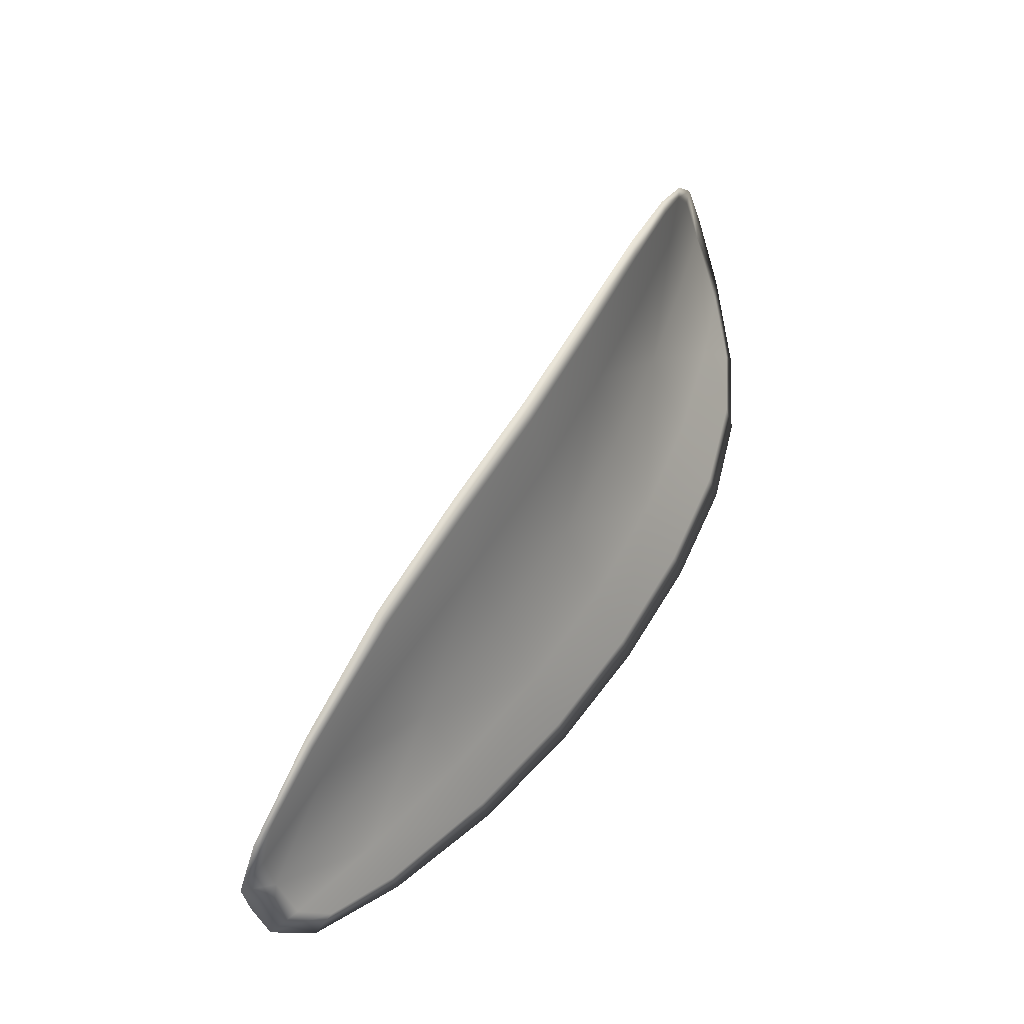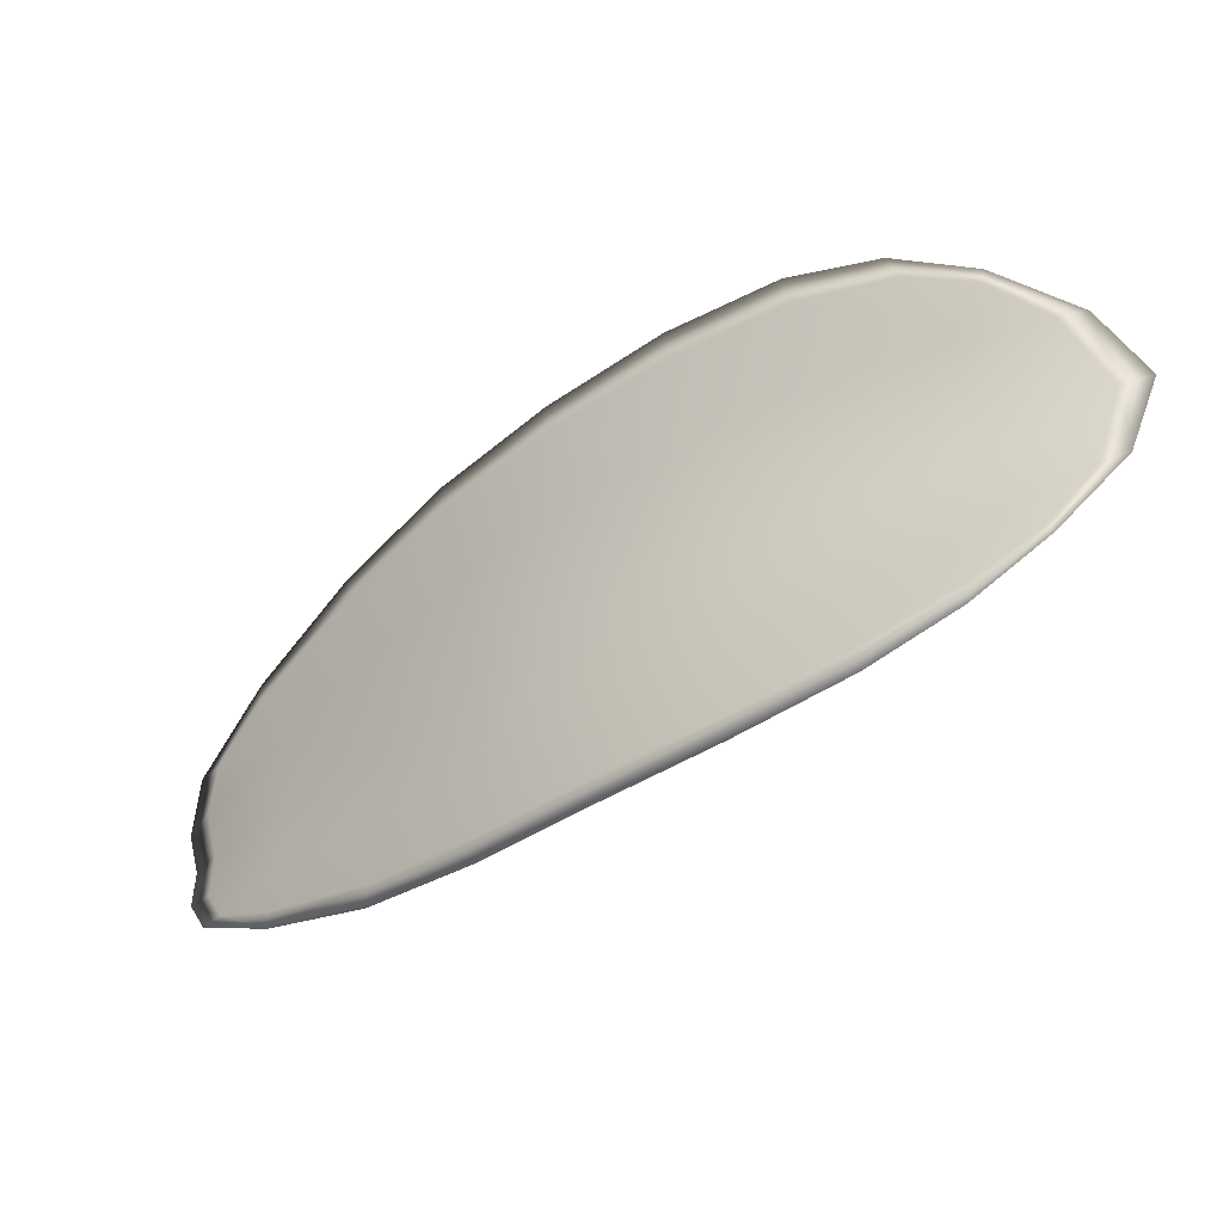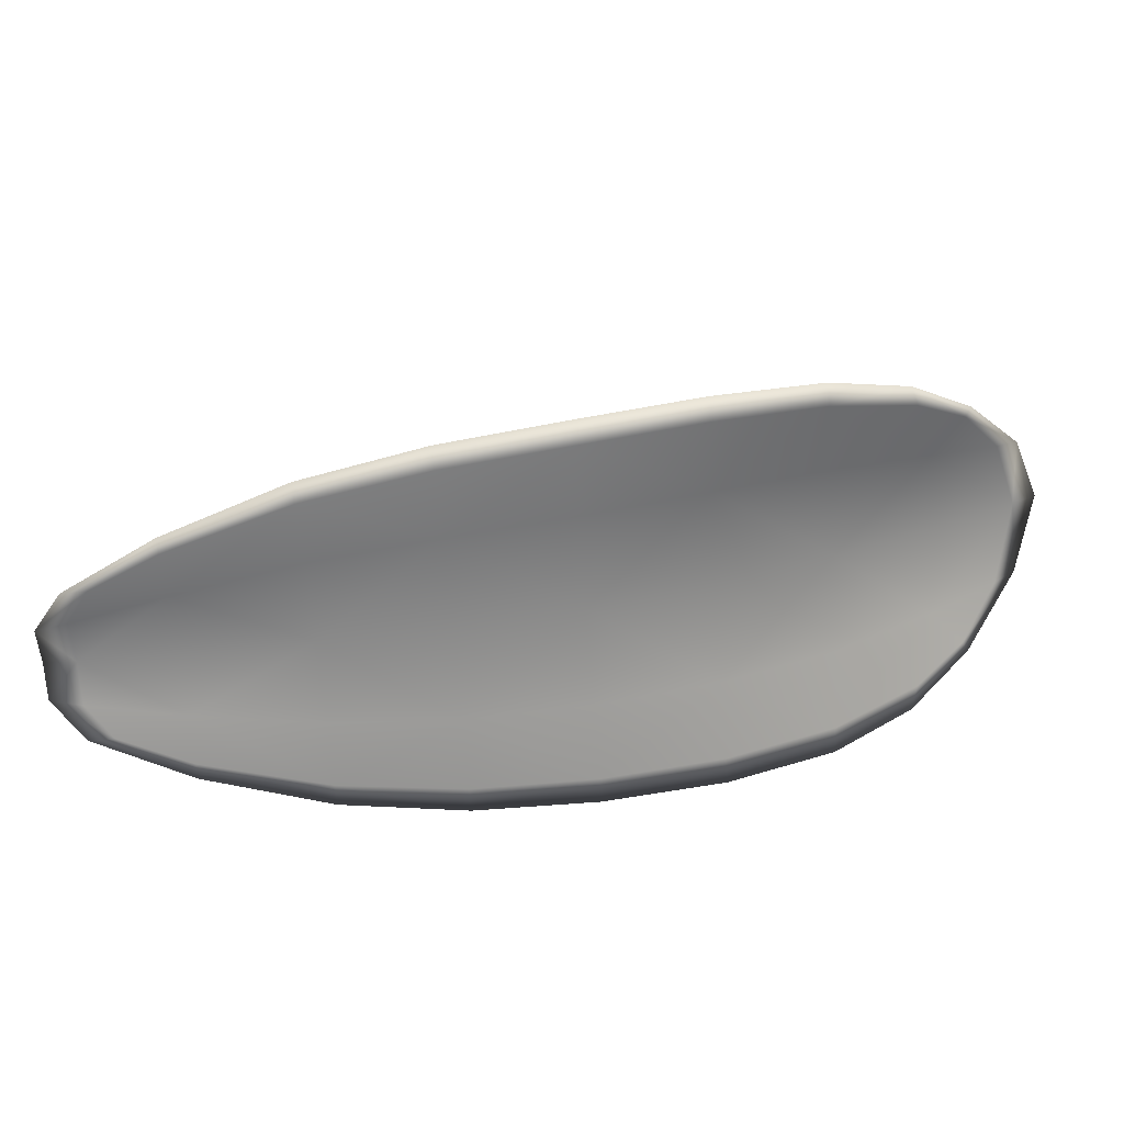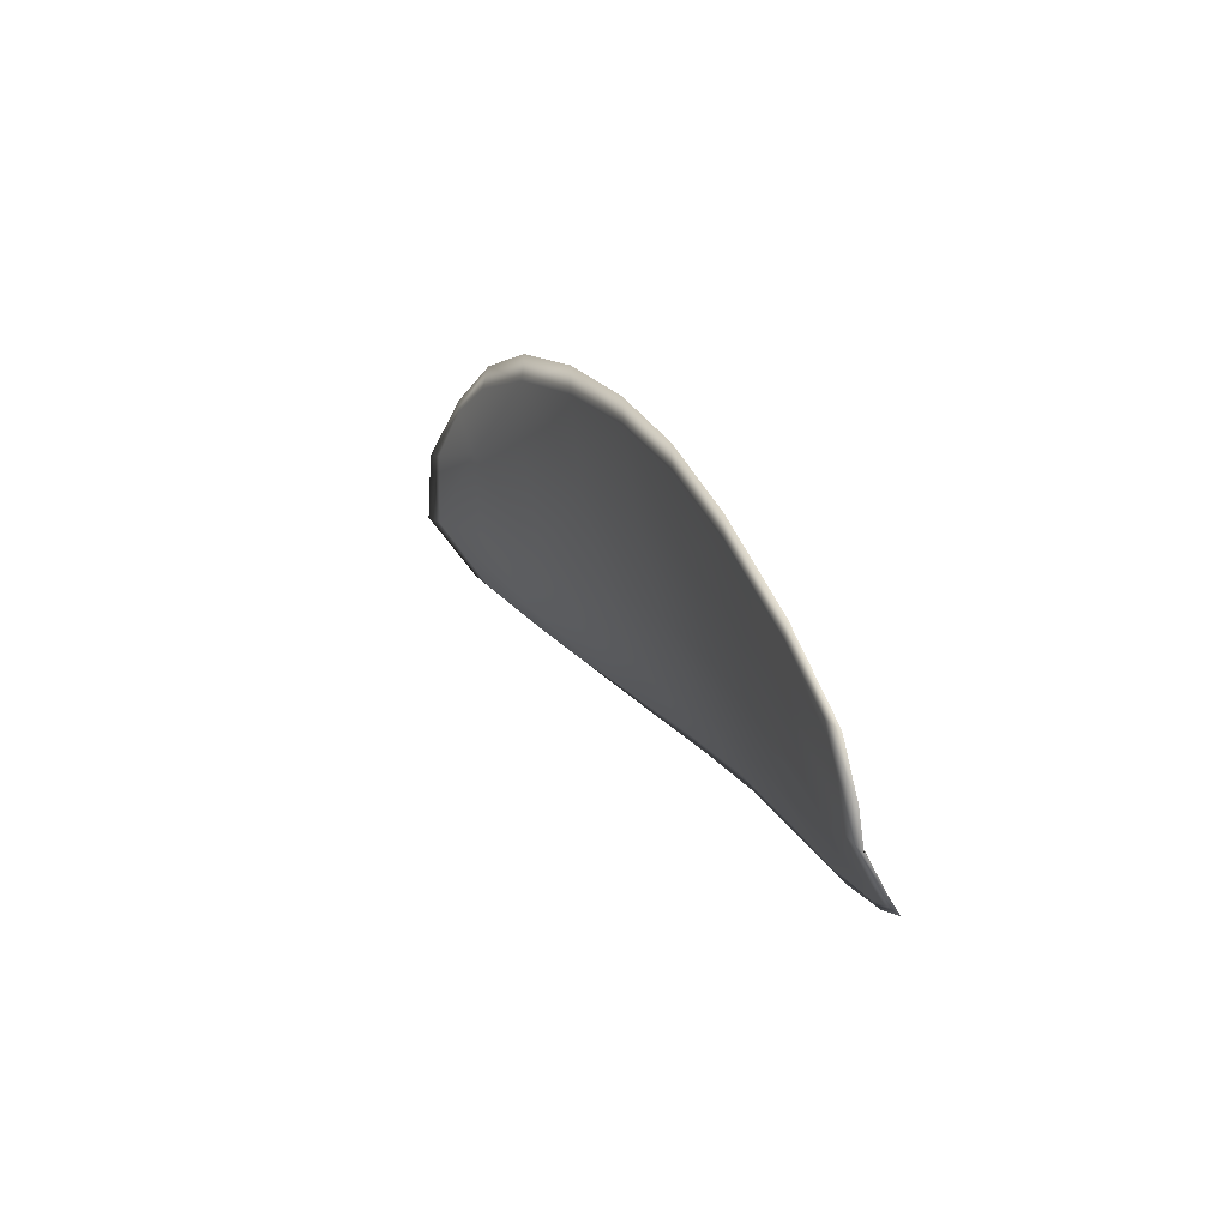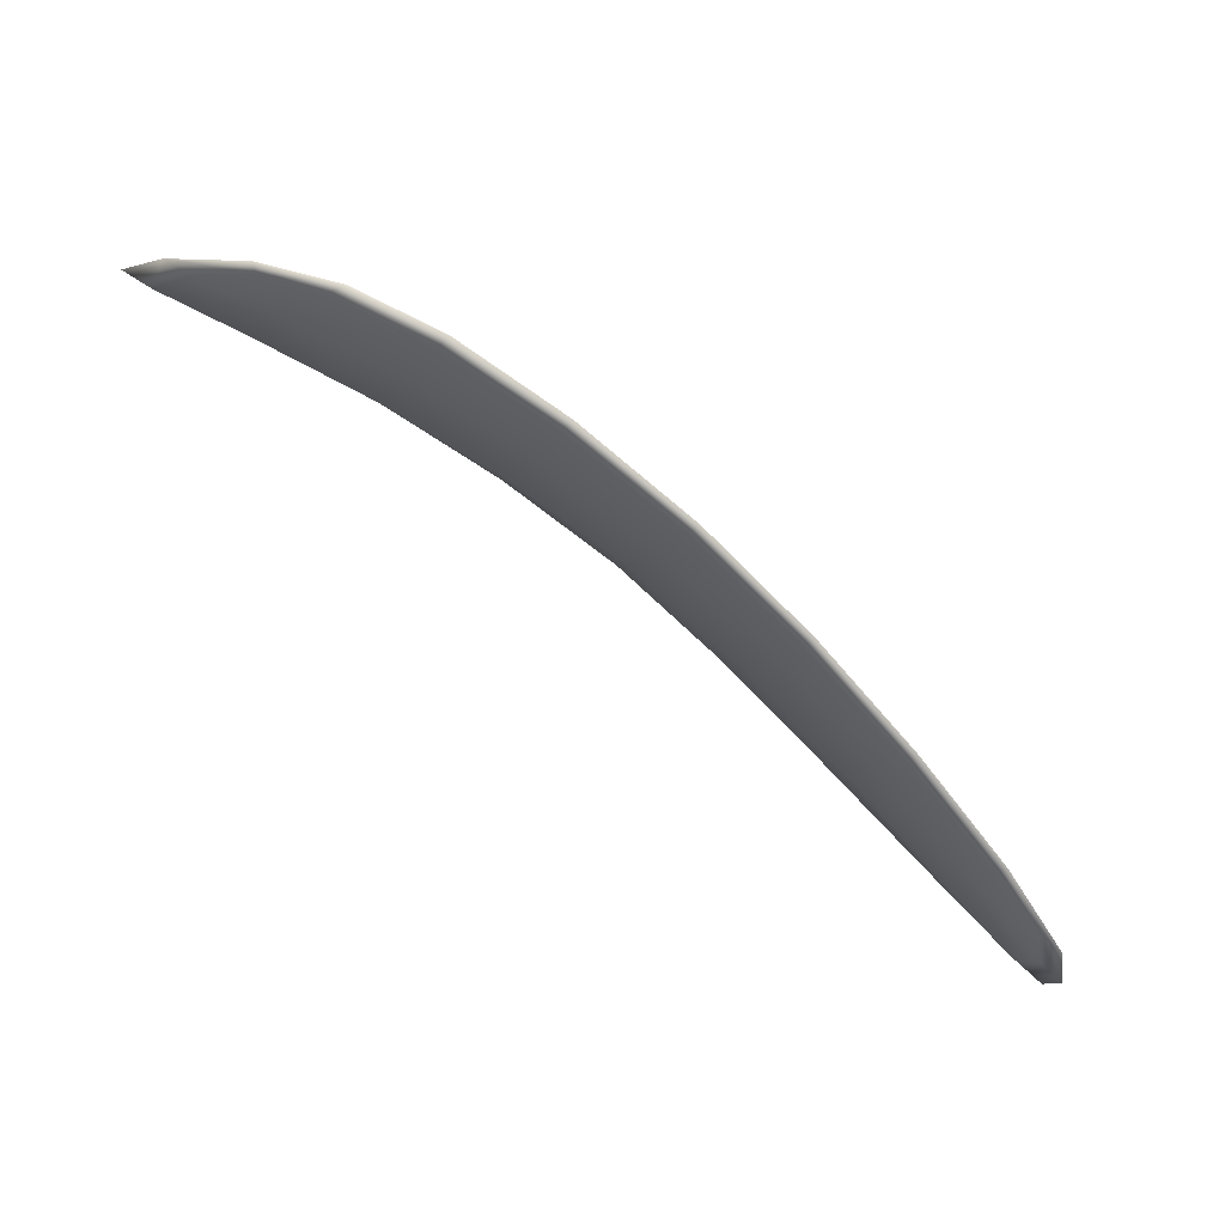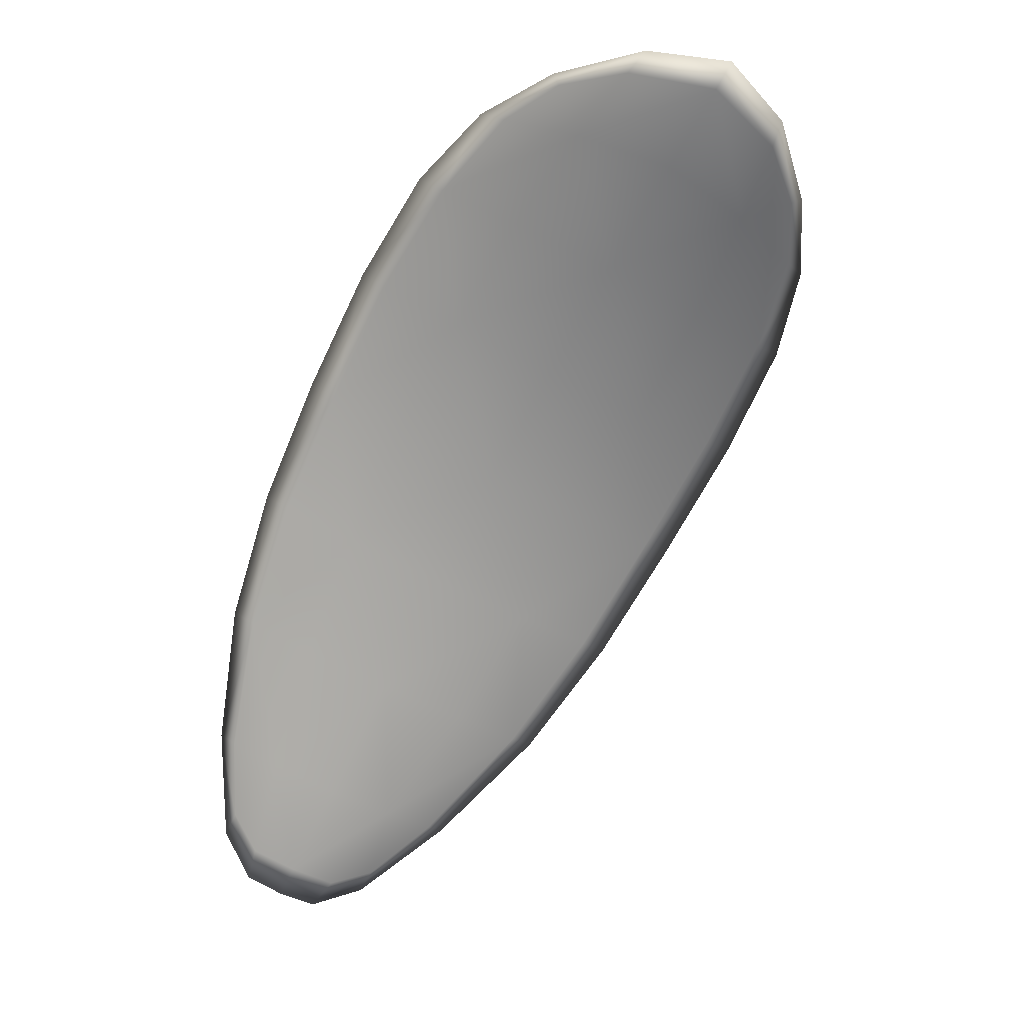
<metadata>
{"format":"obj","ext":"obj","renderer":"f3d","projection":"perspective","resolution":1024,"background":"white","views":[{"elev":56.2,"azim":85.1,"up":"+Z"},{"elev":68.8,"azim":162.9,"up":"+Y"},{"elev":46.1,"azim":133.5,"up":"+Z"},{"elev":17.3,"azim":34.8,"up":"+Z"},{"elev":-18.0,"azim":-20.6,"up":"+Y"},{"elev":-29.8,"azim":-122.9,"up":"+Y"}]}
</metadata>
<code>
v -2.427 0.6725 -1.091
v -2.428 0.6717 -1.089
v -2.425 0.6704 -1.089
v -2.424 0.6714 -1.091
v -2.424 0.6723 -1.093
v -2.426 0.6731 -1.093
v -2.428 0.6733 -1.092
v -2.429 0.6731 -1.091
v -2.43 0.6725 -1.089
v -2.428 0.6712 -1.087
v -2.427 0.6709 -1.085
v -2.425 0.6697 -1.084
v -2.425 0.6699 -1.086
v -2.43 0.672 -1.087
v -2.429 0.6715 -1.086
v -2.417 0.6645 -1.086
v -2.417 0.6642 -1.084
v -2.414 0.6621 -1.085
v -2.414 0.6624 -1.087
v -2.414 0.6629 -1.089
v -2.416 0.6651 -1.089
v -2.419 0.6672 -1.089
v -2.42 0.6666 -1.086
v -2.42 0.6662 -1.084
v -2.416 0.666 -1.091
v -2.413 0.6636 -1.091
v -2.413 0.6643 -1.093
v -2.415 0.6667 -1.093
v -2.418 0.6689 -1.093
v -2.419 0.6681 -1.091
v -2.421 0.6699 -1.091
v -2.422 0.6689 -1.089
v -2.421 0.6708 -1.093
v -2.422 0.6684 -1.086
v -2.423 0.6681 -1.084
v -2.411 0.6602 -1.087
v -2.412 0.66 -1.086
v -2.41 0.6589 -1.087
v -2.409 0.6586 -1.088
v -2.409 0.6588 -1.089
v -2.411 0.6606 -1.089
v -2.411 0.6612 -1.091
v -2.409 0.6592 -1.09
v -2.409 0.6601 -1.091
v -2.41 0.6617 -1.092
v -2.427 0.6723 -1.091
v -2.428 0.6715 -1.089
v -2.43 0.6723 -1.089
v -2.429 0.6729 -1.091
v -2.428 0.6732 -1.092
v -2.426 0.673 -1.093
v -2.424 0.6721 -1.093
v -2.424 0.6712 -1.092
v -2.425 0.6702 -1.089
v -2.428 0.671 -1.087
v -2.428 0.6707 -1.085
v -2.429 0.6714 -1.086
v -2.43 0.6718 -1.087
v -2.425 0.6697 -1.086
v -2.425 0.6695 -1.084
v -2.417 0.6643 -1.086
v -2.417 0.664 -1.084
v -2.42 0.6661 -1.084
v -2.42 0.6664 -1.086
v -2.419 0.667 -1.089
v -2.417 0.6649 -1.089
v -2.414 0.6627 -1.089
v -2.414 0.6622 -1.087
v -2.414 0.6619 -1.085
v -2.416 0.6658 -1.091
v -2.419 0.6679 -1.091
v -2.418 0.6687 -1.093
v -2.415 0.6666 -1.093
v -2.413 0.6641 -1.093
v -2.413 0.6635 -1.091
v -2.422 0.6697 -1.091
v -2.422 0.6687 -1.089
v -2.421 0.6706 -1.093
v -2.423 0.6682 -1.086
v -2.423 0.668 -1.084
v -2.412 0.66 -1.088
v -2.412 0.6599 -1.086
v -2.411 0.6604 -1.089
v -2.409 0.6586 -1.089
v -2.41 0.6584 -1.088
v -2.41 0.6588 -1.087
v -2.411 0.661 -1.091
v -2.411 0.6615 -1.092
v -2.409 0.66 -1.091
v -2.409 0.6591 -1.09
v -2.412 0.6599 -1.086
v -2.41 0.6584 -1.087
v -2.414 0.6619 -1.084
v -2.41 0.6588 -1.087
v -2.408 0.6585 -1.09
v -2.409 0.6596 -1.091
v -2.409 0.6581 -1.089
v -2.409 0.66 -1.091
v -2.426 0.6733 -1.093
v -2.428 0.6735 -1.092
v -2.423 0.6725 -1.094
v -2.428 0.6732 -1.092
v -2.431 0.6722 -1.088
v -2.429 0.6715 -1.086
v -2.431 0.6727 -1.09
v -2.429 0.6714 -1.086
v -2.427 0.6707 -1.084
v -2.425 0.6696 -1.084
v -2.409 0.658 -1.088
v -2.41 0.6618 -1.092
v -2.413 0.6644 -1.093
v -2.43 0.6732 -1.091
v -2.421 0.671 -1.094
v -2.418 0.6691 -1.094
v -2.423 0.668 -1.083
v -2.42 0.6661 -1.083
v -2.417 0.664 -1.084
v -2.415 0.6669 -1.094
f 1 2 3
f 1 3 4
f 1 4 5
f 1 5 6
f 1 6 7
f 1 7 8
f 1 8 9
f 1 9 2
f 10 11 12
f 10 12 13
f 10 13 3
f 10 3 2
f 10 2 9
f 10 9 14
f 10 14 15
f 10 15 11
f 16 17 18
f 16 18 19
f 16 19 20
f 16 20 21
f 16 21 22
f 16 22 23
f 16 23 24
f 16 24 17
f 25 21 20
f 25 20 26
f 25 26 27
f 25 27 28
f 25 28 29
f 25 29 30
f 25 30 22
f 25 22 21
f 31 32 22
f 31 22 30
f 31 30 29
f 31 29 33
f 31 33 5
f 31 5 4
f 31 4 3
f 31 3 32
f 34 35 24
f 34 24 23
f 34 23 22
f 34 22 32
f 34 32 3
f 34 3 13
f 34 13 12
f 34 12 35
f 36 37 38
f 36 38 39
f 36 39 40
f 36 40 41
f 36 41 20
f 36 20 19
f 36 19 18
f 36 18 37
f 42 41 40
f 42 40 43
f 42 43 44
f 42 44 45
f 42 45 27
f 42 27 26
f 42 26 20
f 42 20 41
f 46 47 48
f 46 48 49
f 46 49 50
f 46 50 51
f 46 51 52
f 46 52 53
f 46 53 54
f 46 54 47
f 55 56 57
f 55 57 58
f 55 58 48
f 55 48 47
f 55 47 54
f 55 54 59
f 55 59 60
f 55 60 56
f 61 62 63
f 61 63 64
f 61 64 65
f 61 65 66
f 61 66 67
f 61 67 68
f 61 68 69
f 61 69 62
f 70 66 65
f 70 65 71
f 70 71 72
f 70 72 73
f 70 73 74
f 70 74 75
f 70 75 67
f 70 67 66
f 76 77 54
f 76 54 53
f 76 53 52
f 76 52 78
f 76 78 72
f 76 72 71
f 76 71 65
f 76 65 77
f 79 80 60
f 79 60 59
f 79 59 54
f 79 54 77
f 79 77 65
f 79 65 64
f 79 64 63
f 79 63 80
f 81 82 69
f 81 69 68
f 81 68 67
f 81 67 83
f 81 83 84
f 81 84 85
f 81 85 86
f 81 86 82
f 87 83 67
f 87 67 75
f 87 75 74
f 87 74 88
f 87 88 89
f 87 89 90
f 87 90 84
f 87 84 83
f 91 92 38
f 91 38 37
f 91 37 18
f 91 18 93
f 91 93 69
f 91 69 82
f 91 82 94
f 91 94 92
f 95 96 44
f 95 44 43
f 95 43 40
f 95 40 97
f 95 97 84
f 95 84 90
f 95 90 98
f 95 98 96
f 99 100 7
f 99 7 6
f 99 6 5
f 99 5 101
f 99 101 52
f 99 52 51
f 99 51 102
f 99 102 100
f 103 104 15
f 103 15 14
f 103 14 9
f 103 9 105
f 103 105 48
f 103 48 58
f 103 58 106
f 103 106 104
f 107 108 12
f 107 12 11
f 107 11 15
f 107 15 104
f 107 104 106
f 107 106 56
f 107 56 60
f 107 60 108
f 109 97 40
f 109 40 39
f 109 39 38
f 109 38 92
f 109 92 94
f 109 94 85
f 109 85 84
f 109 84 97
f 110 111 27
f 110 27 45
f 110 45 44
f 110 44 96
f 110 96 98
f 110 98 88
f 110 88 74
f 110 74 111
f 112 105 9
f 112 9 8
f 112 8 7
f 112 7 100
f 112 100 102
f 112 102 49
f 112 49 48
f 112 48 105
f 113 101 5
f 113 5 33
f 113 33 29
f 113 29 114
f 113 114 72
f 113 72 78
f 113 78 52
f 113 52 101
f 115 116 24
f 115 24 35
f 115 35 12
f 115 12 108
f 115 108 60
f 115 60 80
f 115 80 63
f 115 63 116
f 117 93 18
f 117 18 17
f 117 17 24
f 117 24 116
f 117 116 63
f 117 63 62
f 117 62 69
f 117 69 93
f 118 114 29
f 118 29 28
f 118 28 27
f 118 27 111
f 118 111 74
f 118 74 73
f 118 73 72
f 118 72 114

</code>
